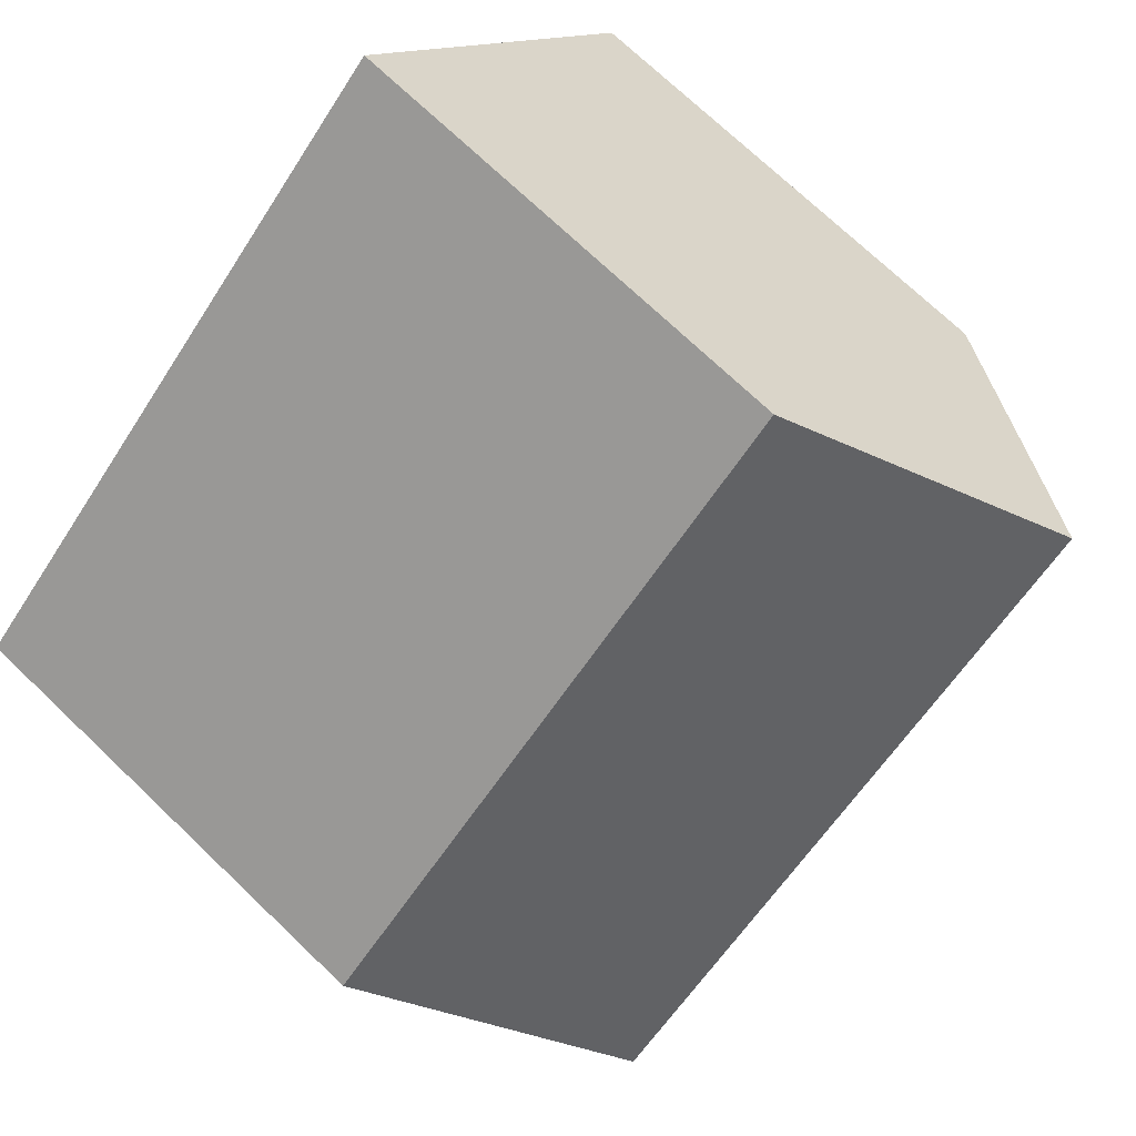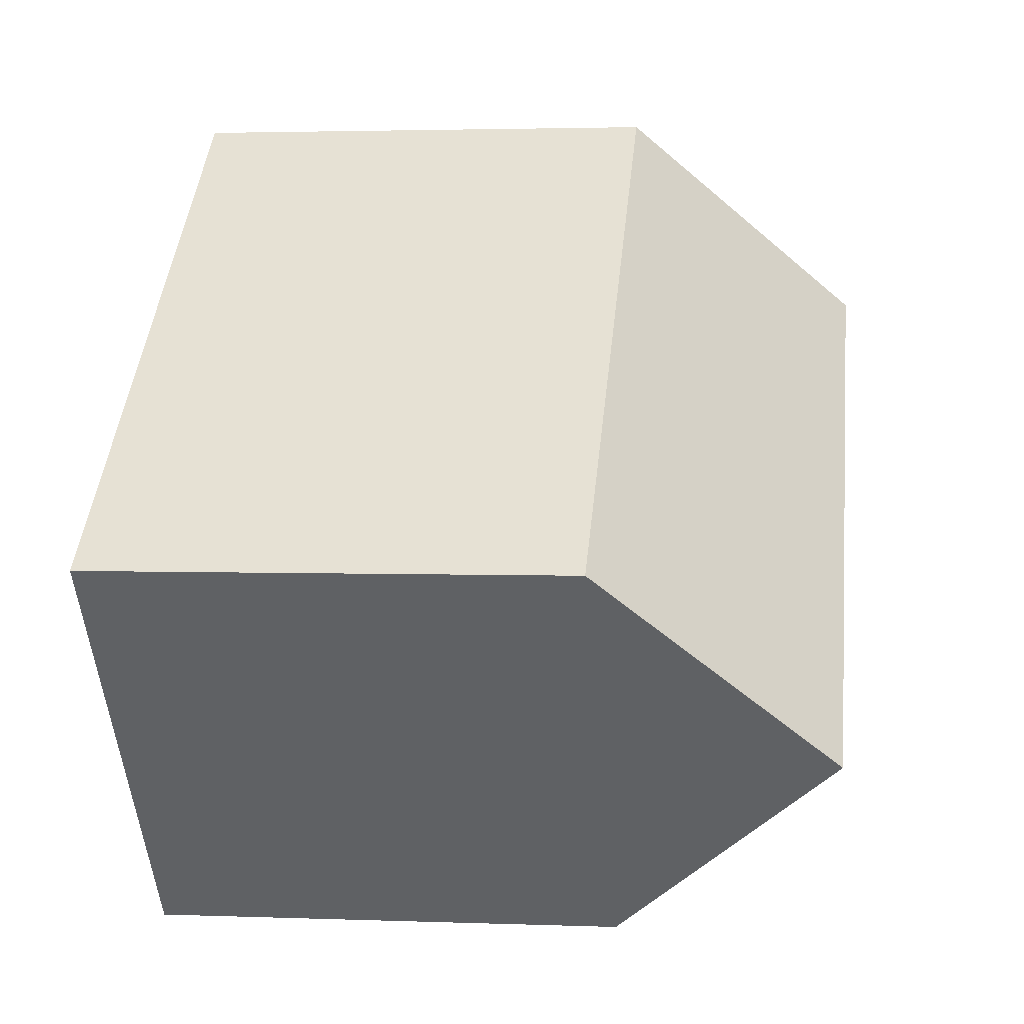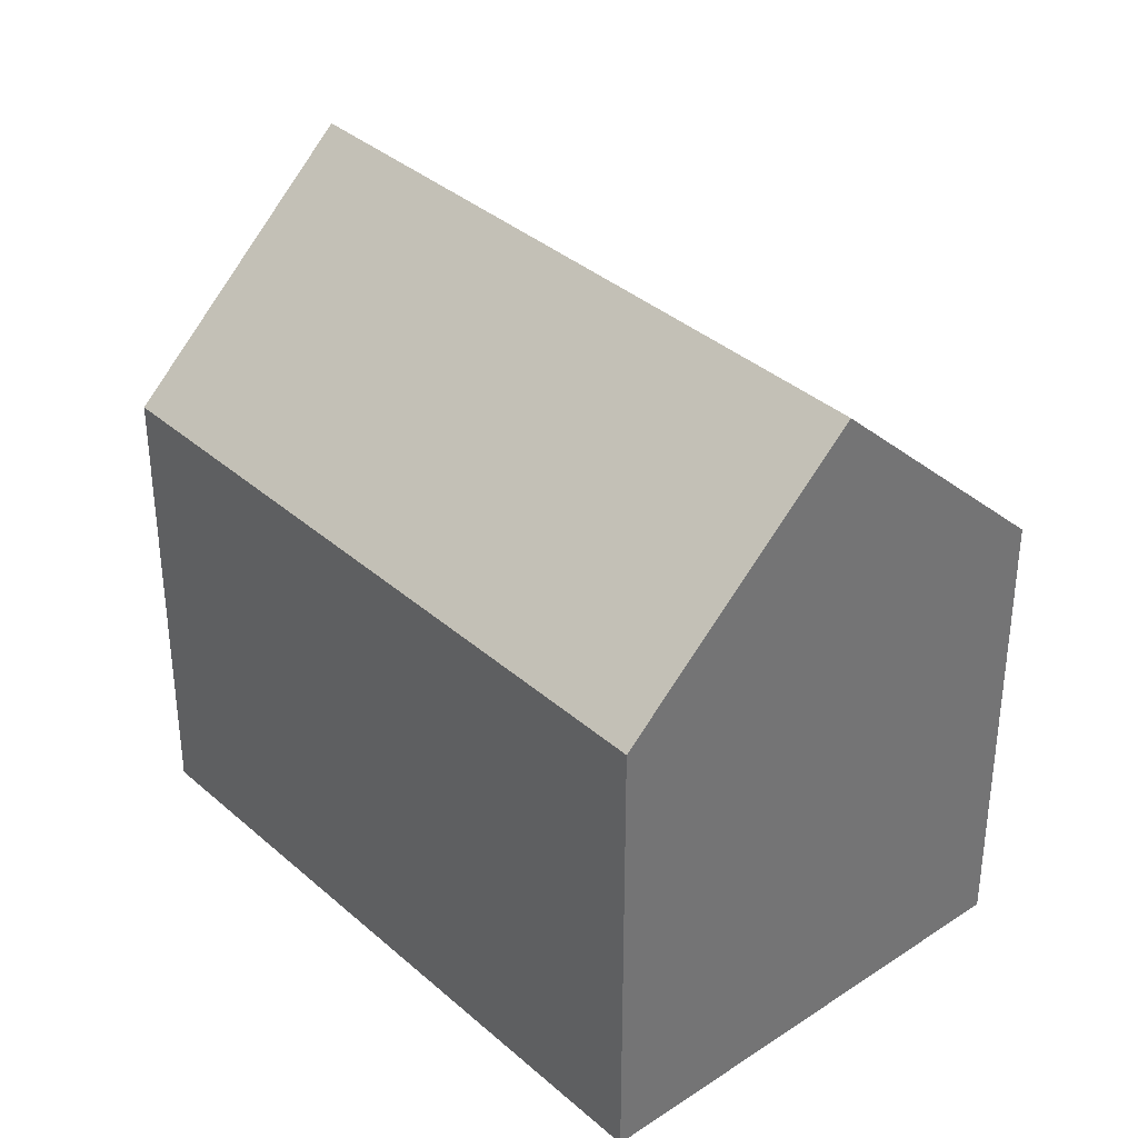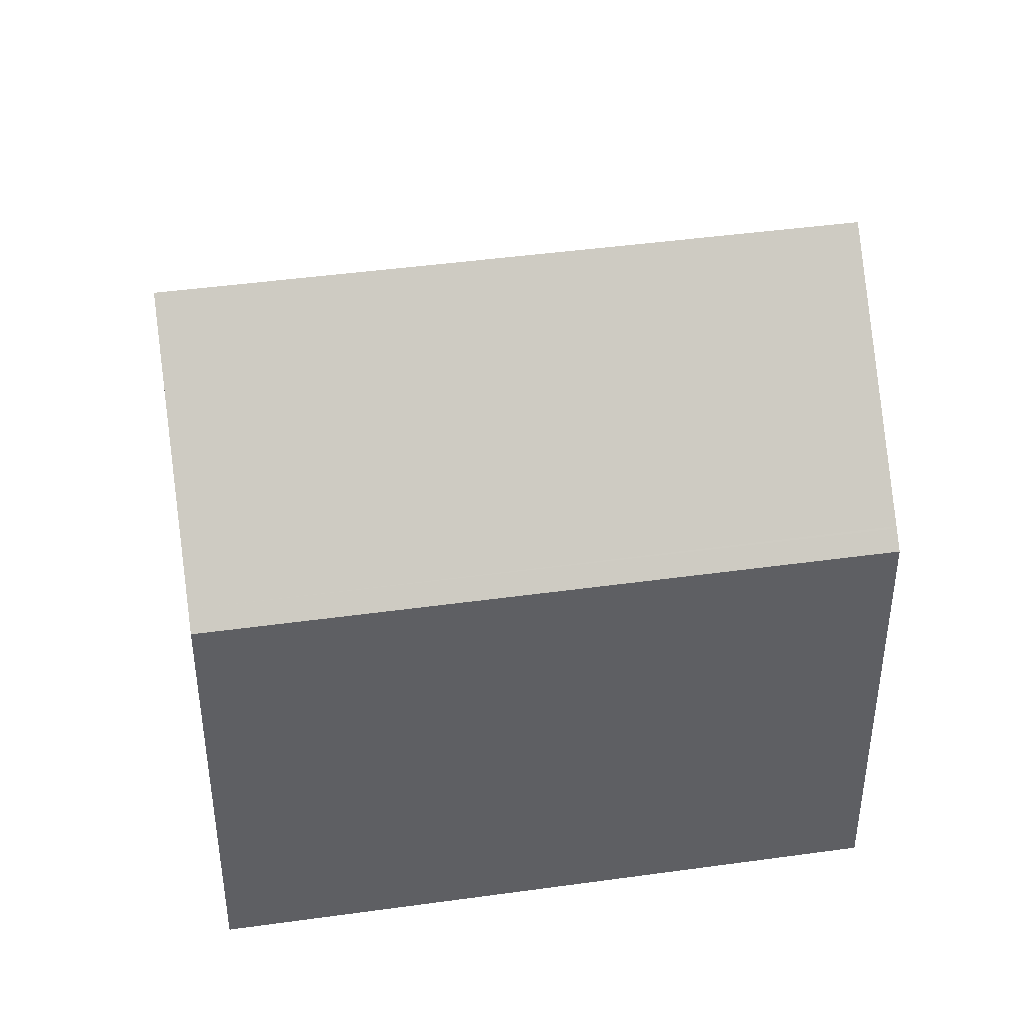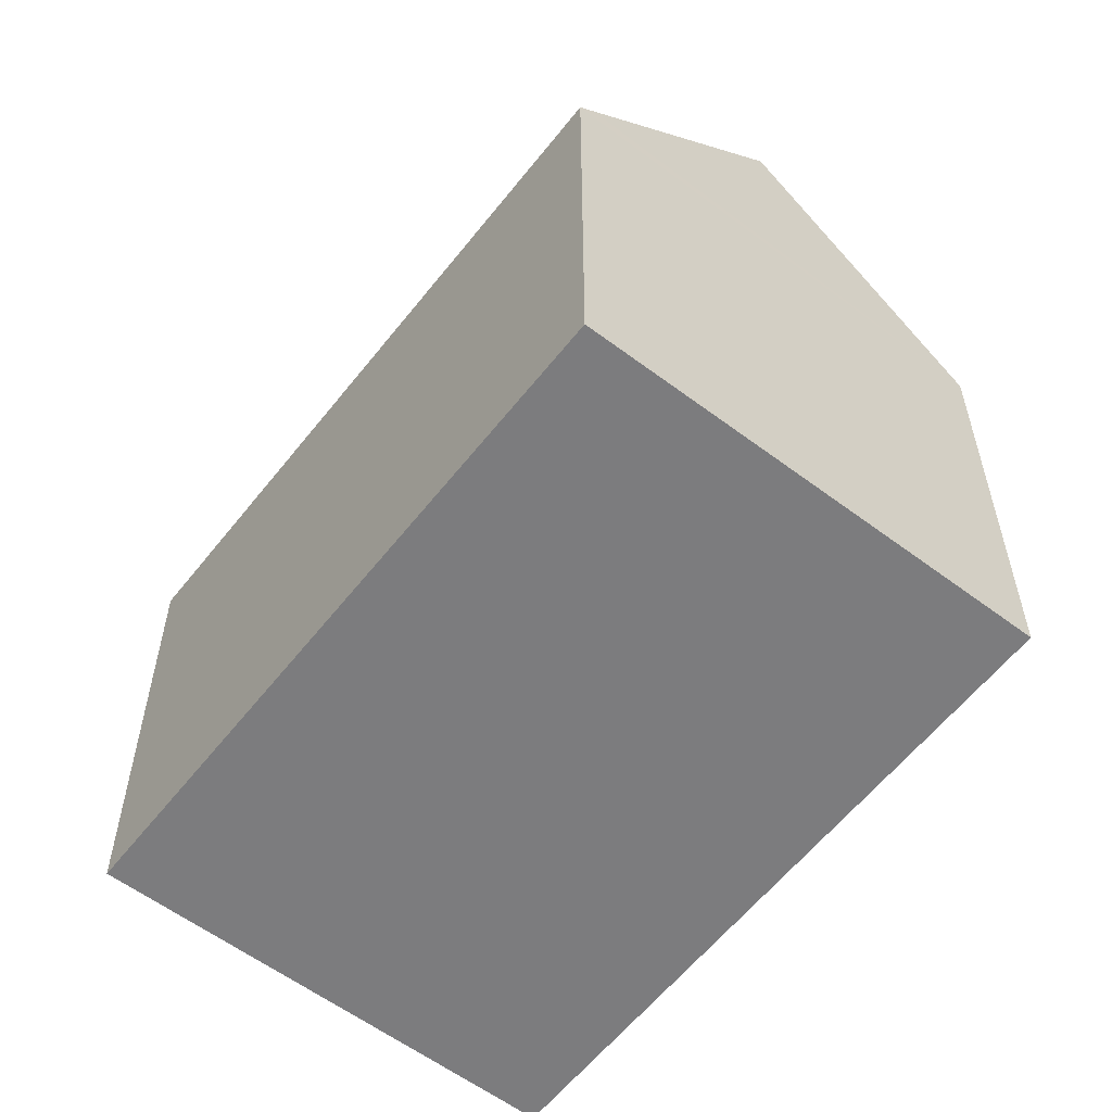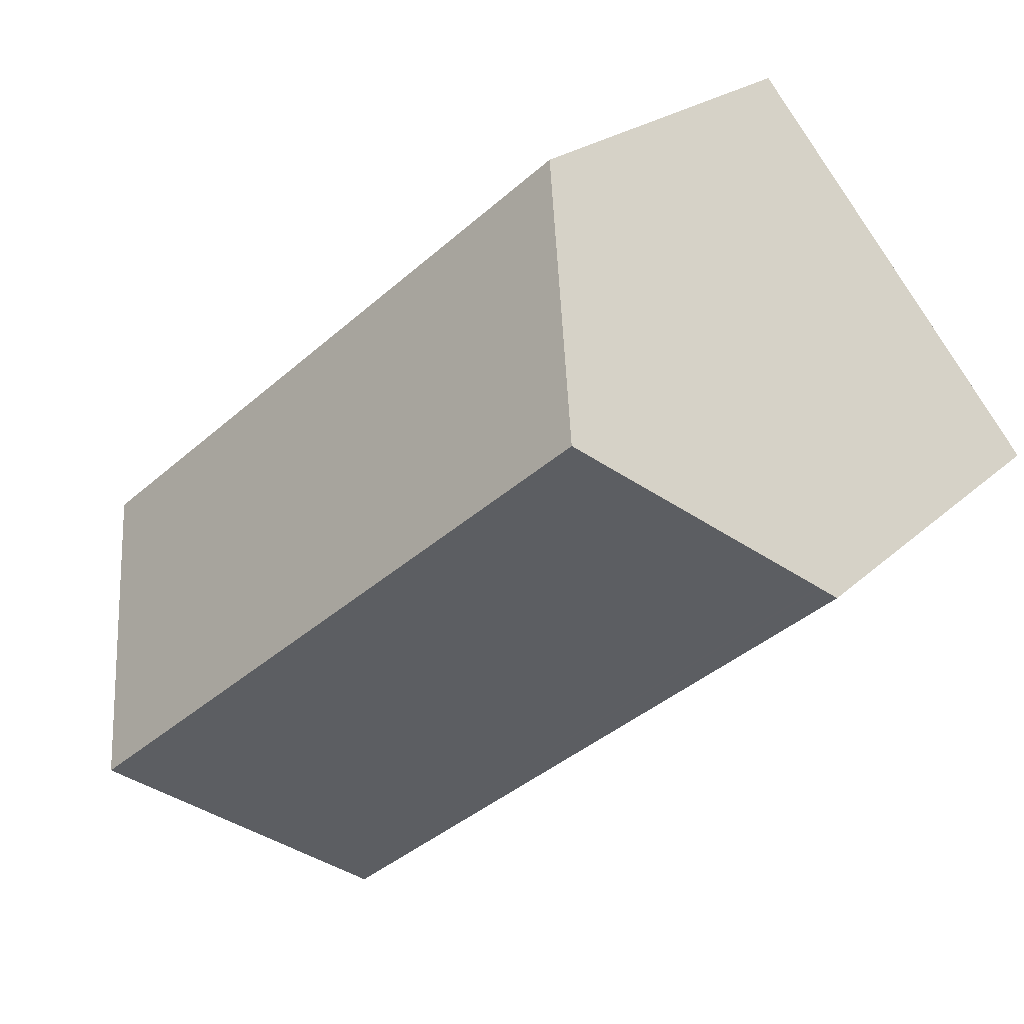
<metadata>
{"format":"obj","ext":"obj","renderer":"f3d","projection":"perspective","resolution":1024,"background":"white","views":[{"elev":72.4,"azim":133.7,"up":"+Z"},{"elev":2.7,"azim":97.5,"up":"+Z"},{"elev":36.2,"azim":88.4,"up":"+Y"},{"elev":43.6,"azim":-149.6,"up":"+Y"},{"elev":-58.9,"azim":-88.2,"up":"+Y"},{"elev":20.6,"azim":-148.8,"up":"+Z"}]}
</metadata>
<code>
v  6.634 10.06 -5.506
v  11.89 10.42 -9.366
v  11.64 10.06 -9.664
v  5.119 10.06 -4.249
v  0 10.06 6.161e-16
v  0.233 10.4 0.282
v  0.257 10.44 0.311
v  14.98 14.92 -5.606
v  3.348 14.92 4.047
v  18.31 10.06 -1.549
v  6.697 10.06 8.094
v  0 0 0
v  6.697 -4.956e-16 8.094
v  0.257 -1.904e-17 0.311
v  0.233 -1.727e-17 0.282
v  3.348 -2.478e-16 4.047
v  18.31 9.485e-17 -1.549
v  14.98 3.433e-16 -5.606
v  11.64 5.917e-16 -9.664
v  11.89 5.735e-16 -9.366
v  6.634 3.371e-16 -5.506
v  5.119 2.602e-16 -4.249
g defaultobject
f 1 2 3
f 2 1 4
f 2 4 5
f 2 5 6
f 2 6 7
f 2 7 8
f 8 7 9
f 10 9 11
f 9 10 8
f 7 11 9
f 11 7 6
f 11 6 5
f 11 5 12
f 11 12 13
f 13 12 14
f 14 12 15
f 13 14 16
f 11 17 10
f 17 11 13
f 17 8 10
f 8 17 2
f 2 17 3
f 3 17 18
f 3 18 19
f 19 18 20
f 19 1 3
f 1 19 4
f 4 19 5
f 5 19 21
f 5 21 22
f 5 22 12
f 13 18 17
f 18 13 20
f 20 13 19
f 19 13 21
f 21 13 22
f 22 13 12
f 12 13 16
f 12 16 14
f 12 14 15

</code>
